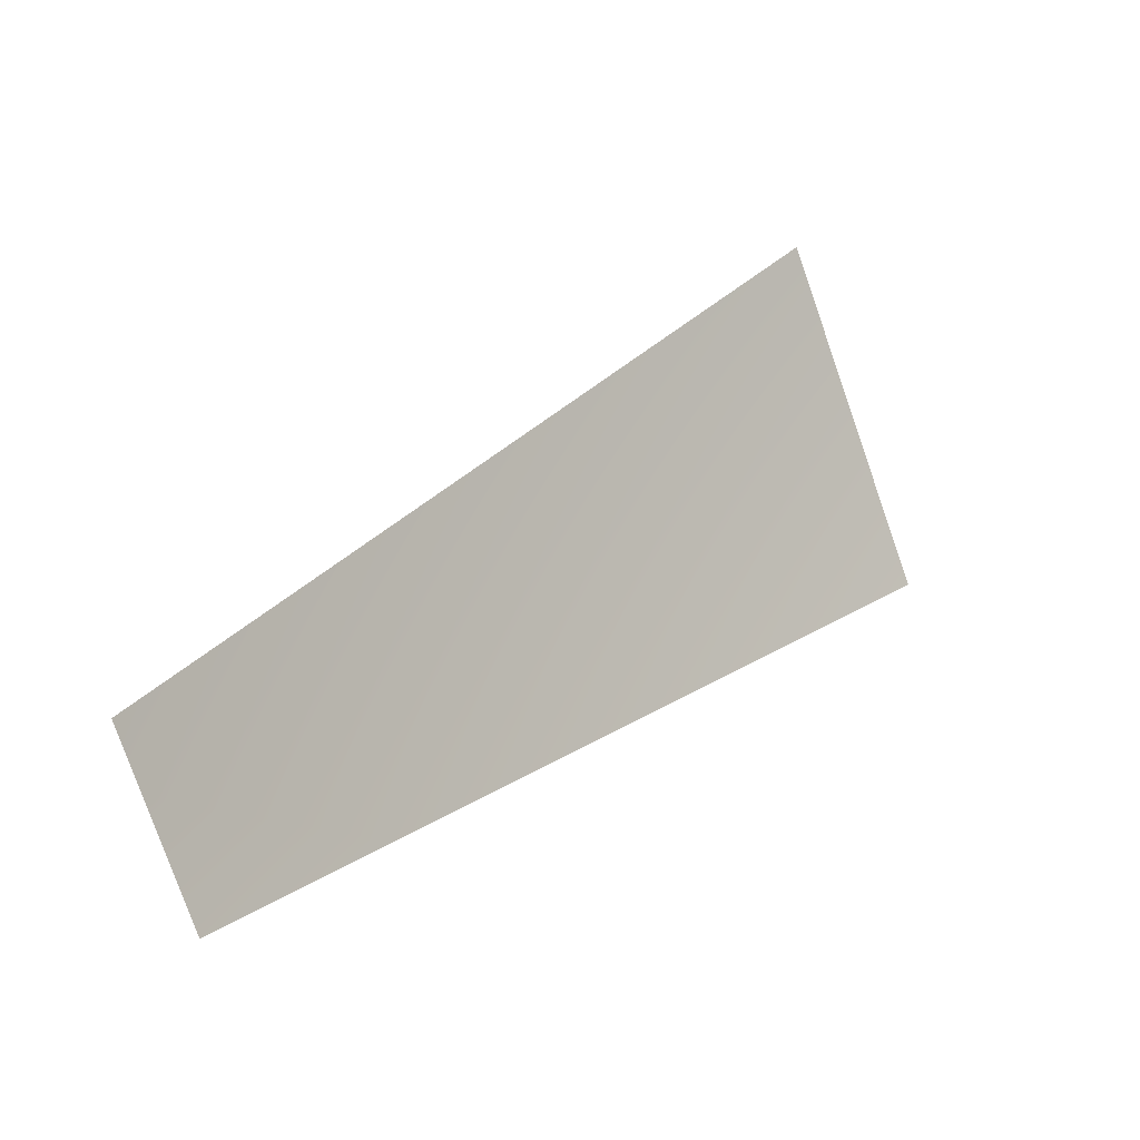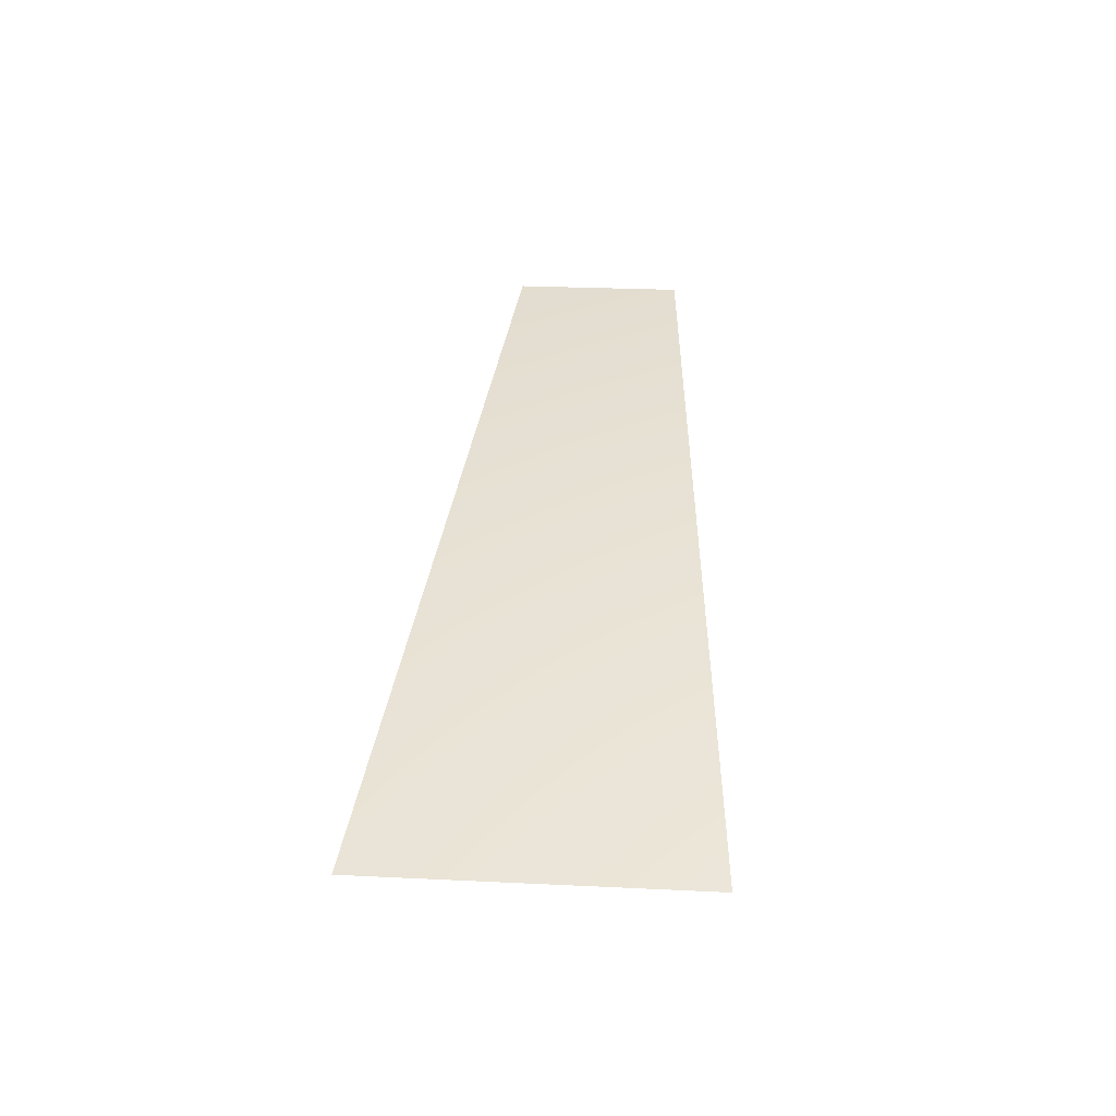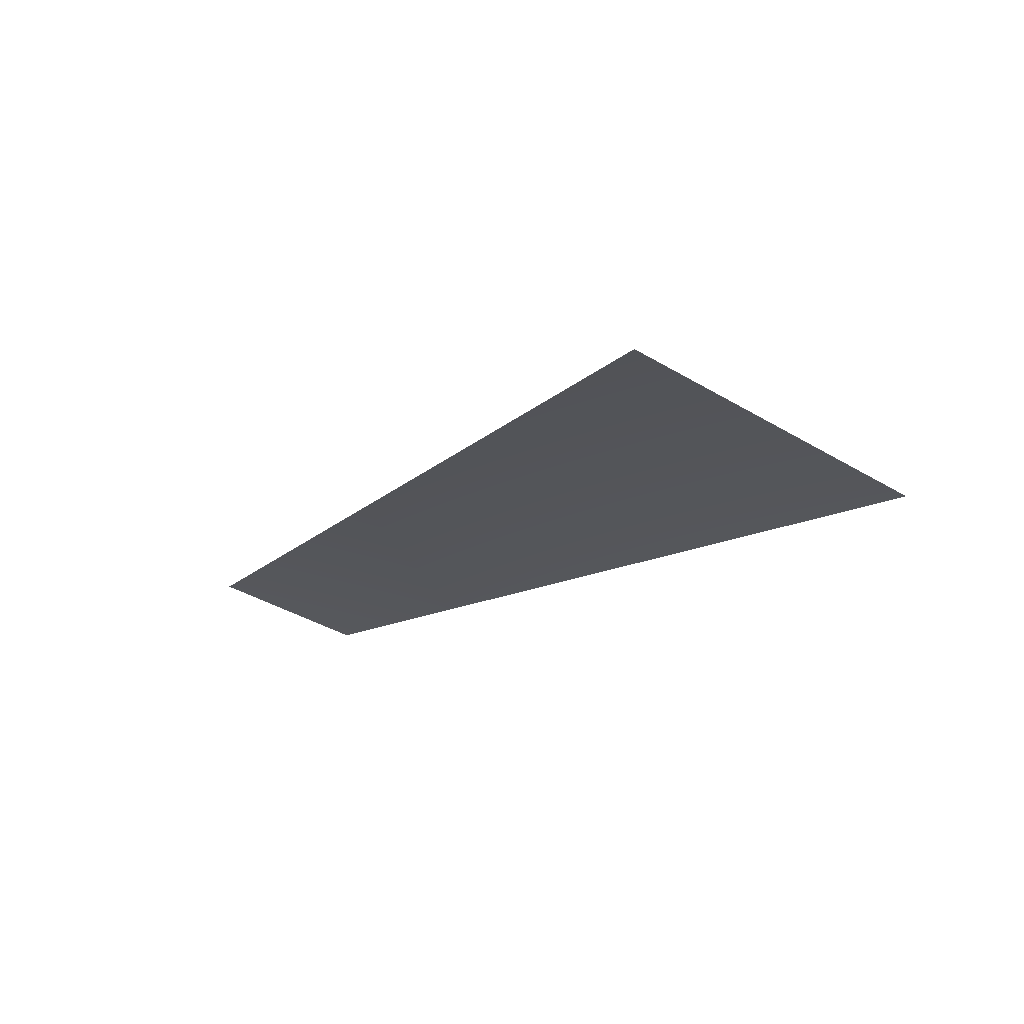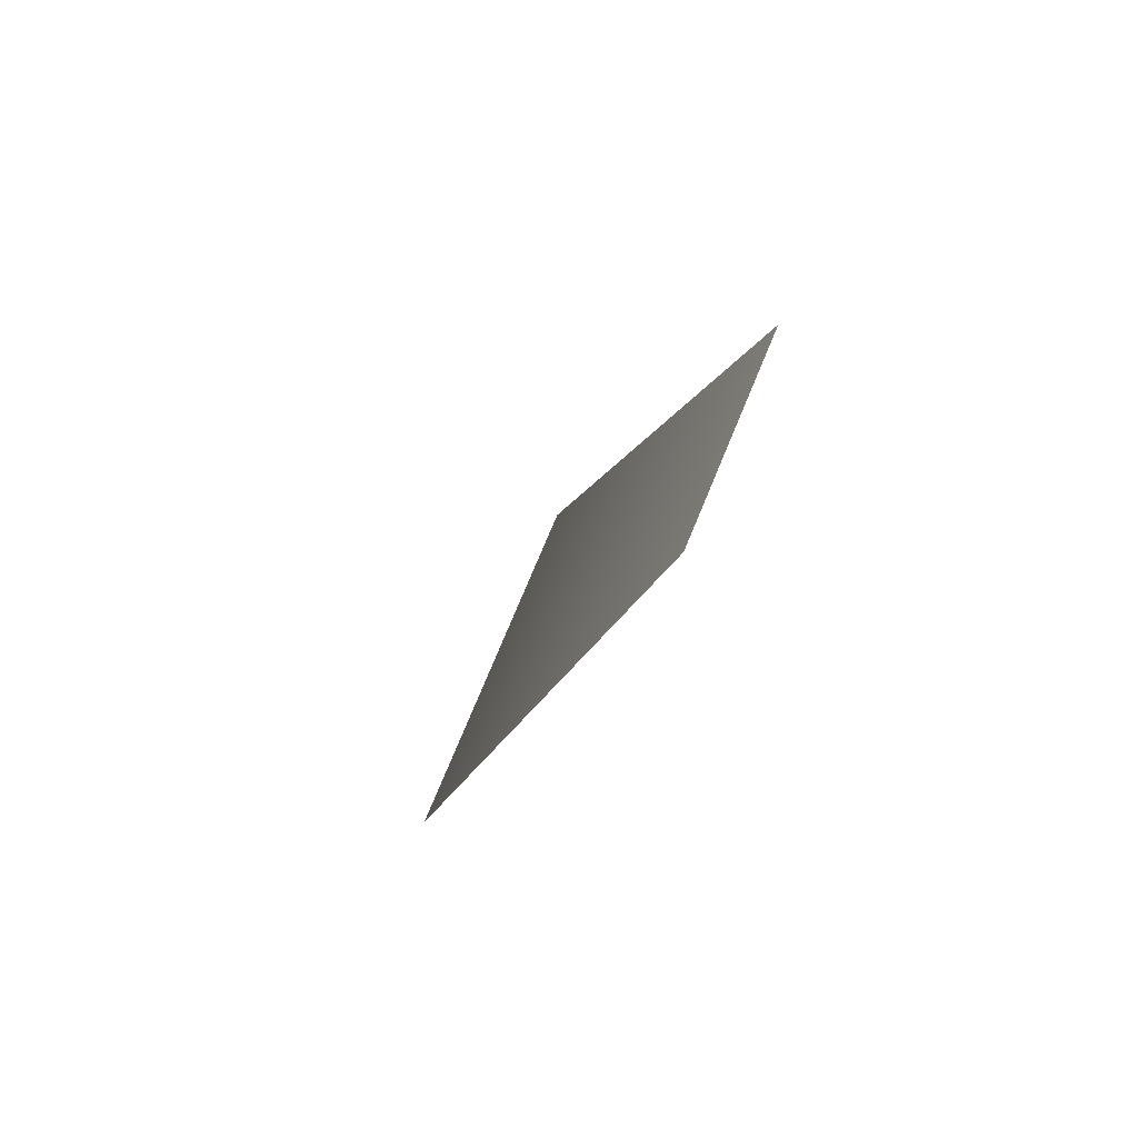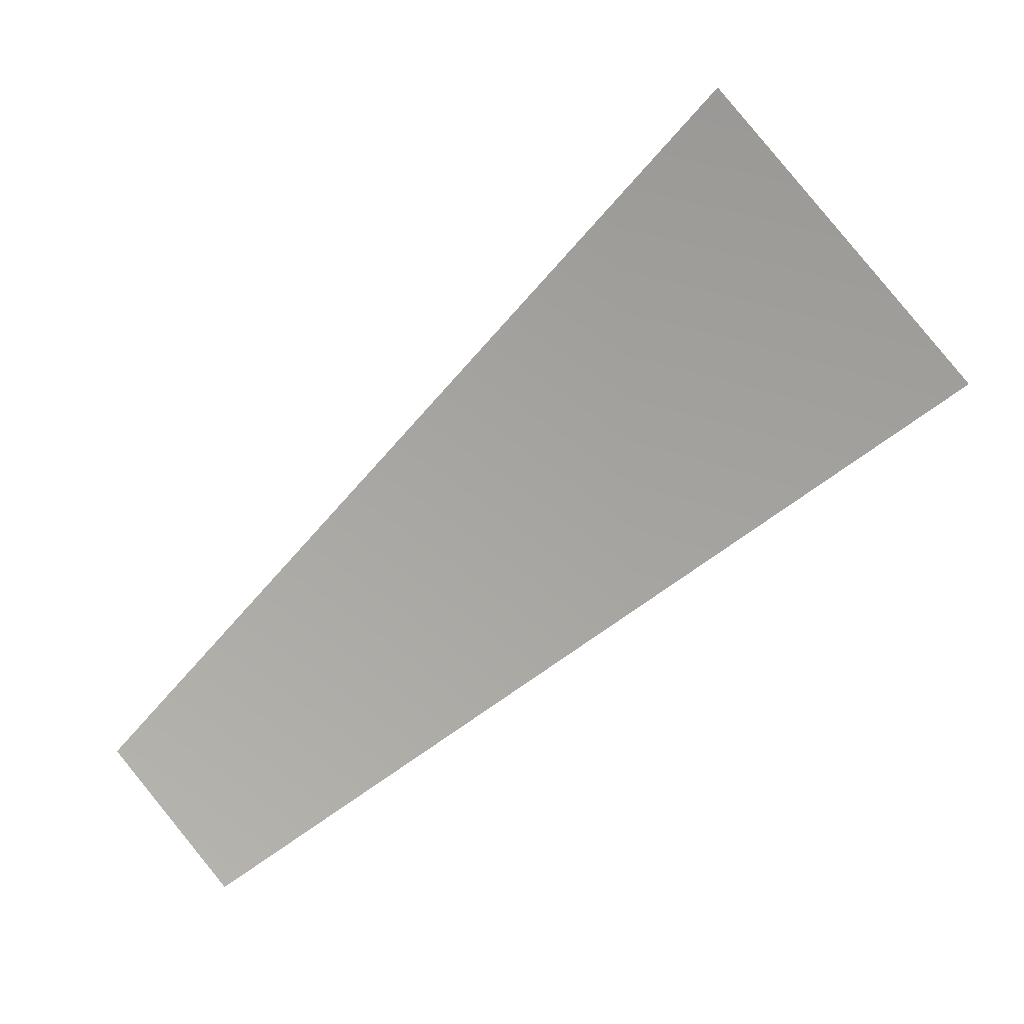
<metadata>
{"format":"obj","ext":"obj","renderer":"f3d","projection":"perspective","resolution":1024,"background":"white","views":[{"elev":-23.1,"azim":-58.6,"up":"+Z"},{"elev":24.4,"azim":55.3,"up":"+Y"},{"elev":-37.5,"azim":12.8,"up":"+Y"},{"elev":-50.6,"azim":-126.7,"up":"+Z"},{"elev":-2.1,"azim":5.1,"up":"+Z"}]}
</metadata>
<code>
v 2607 7568 1742
v 2217 7568 2217
v 1130 8035 1130
v 1329 8035 887.9
f 1 2 3
f 1 3 4

</code>
